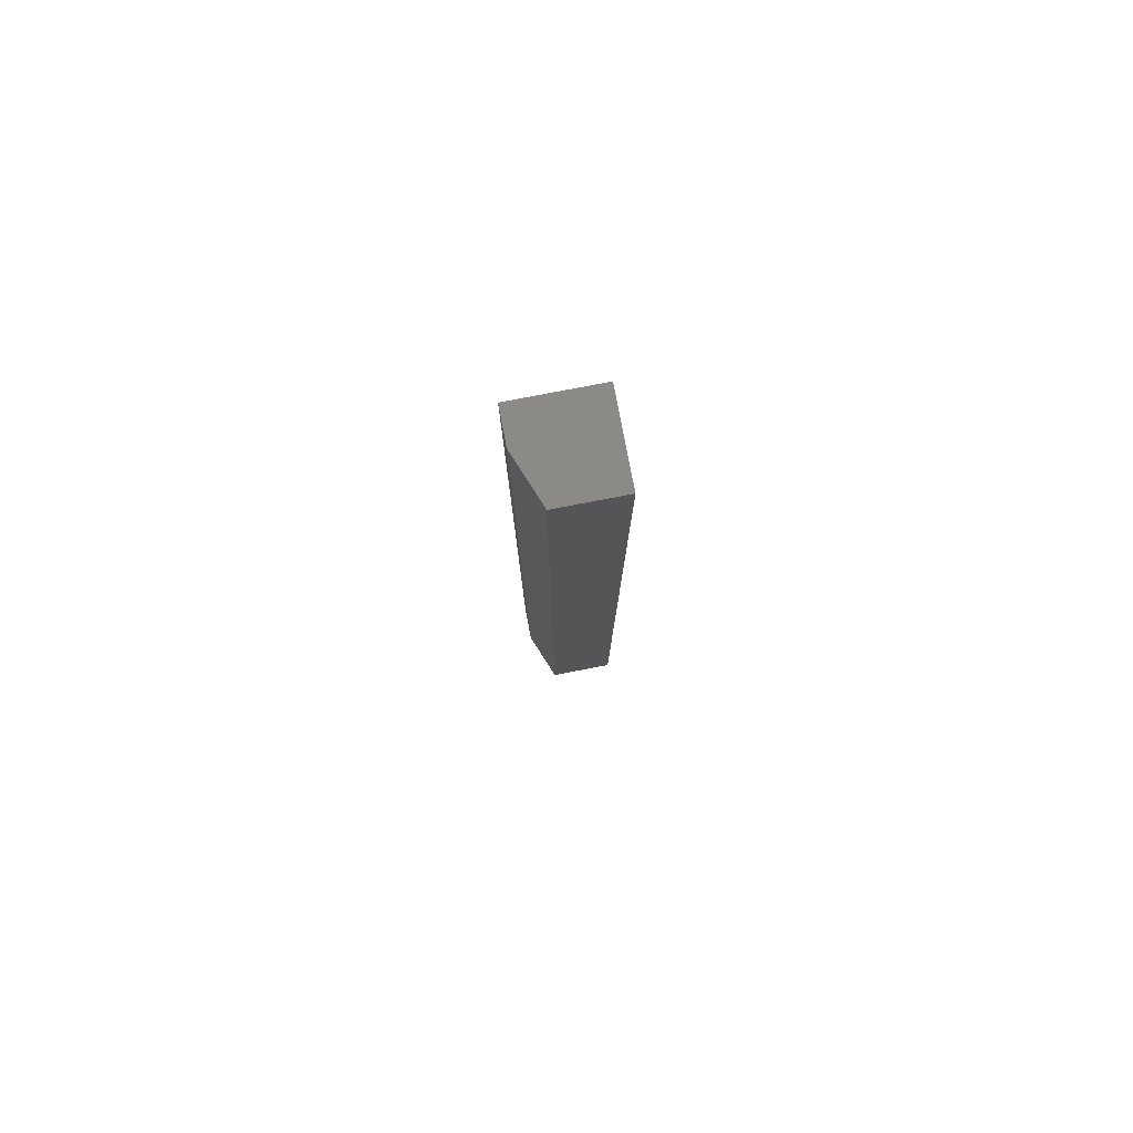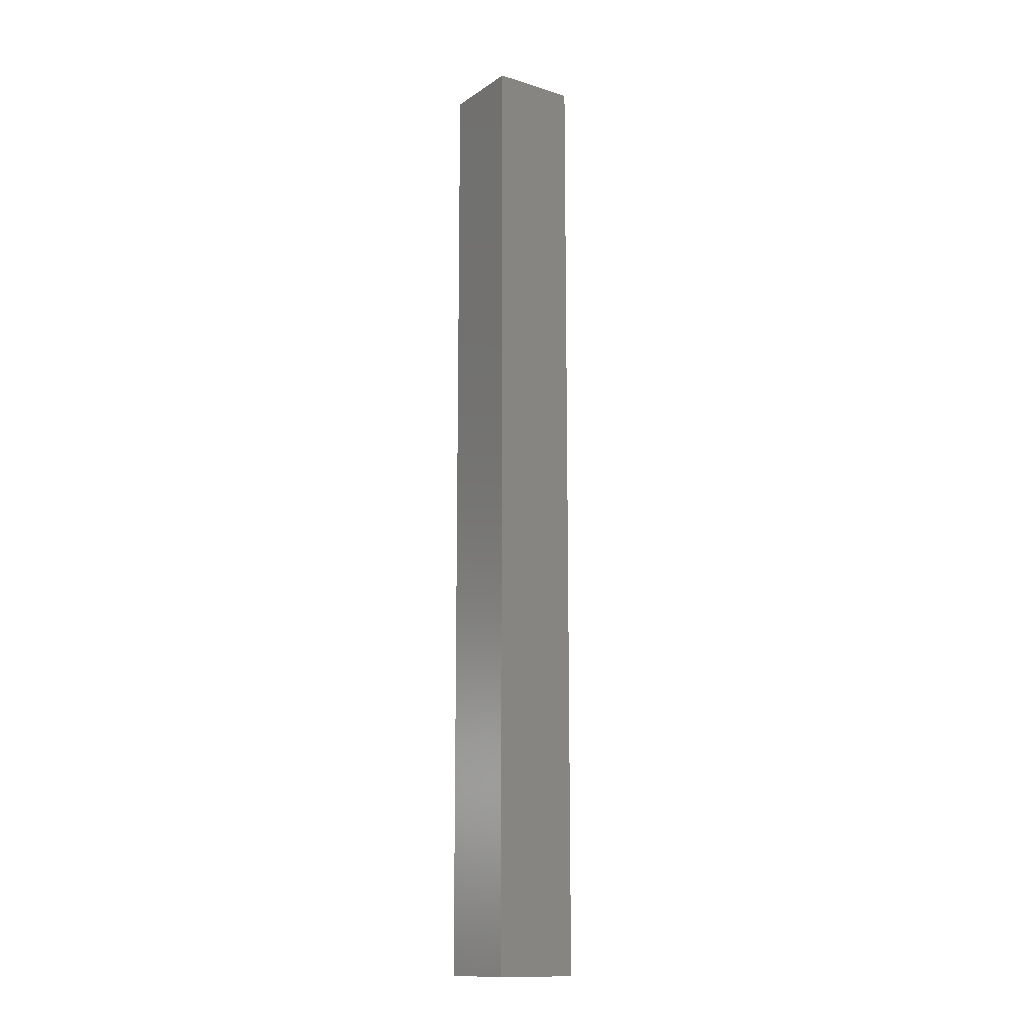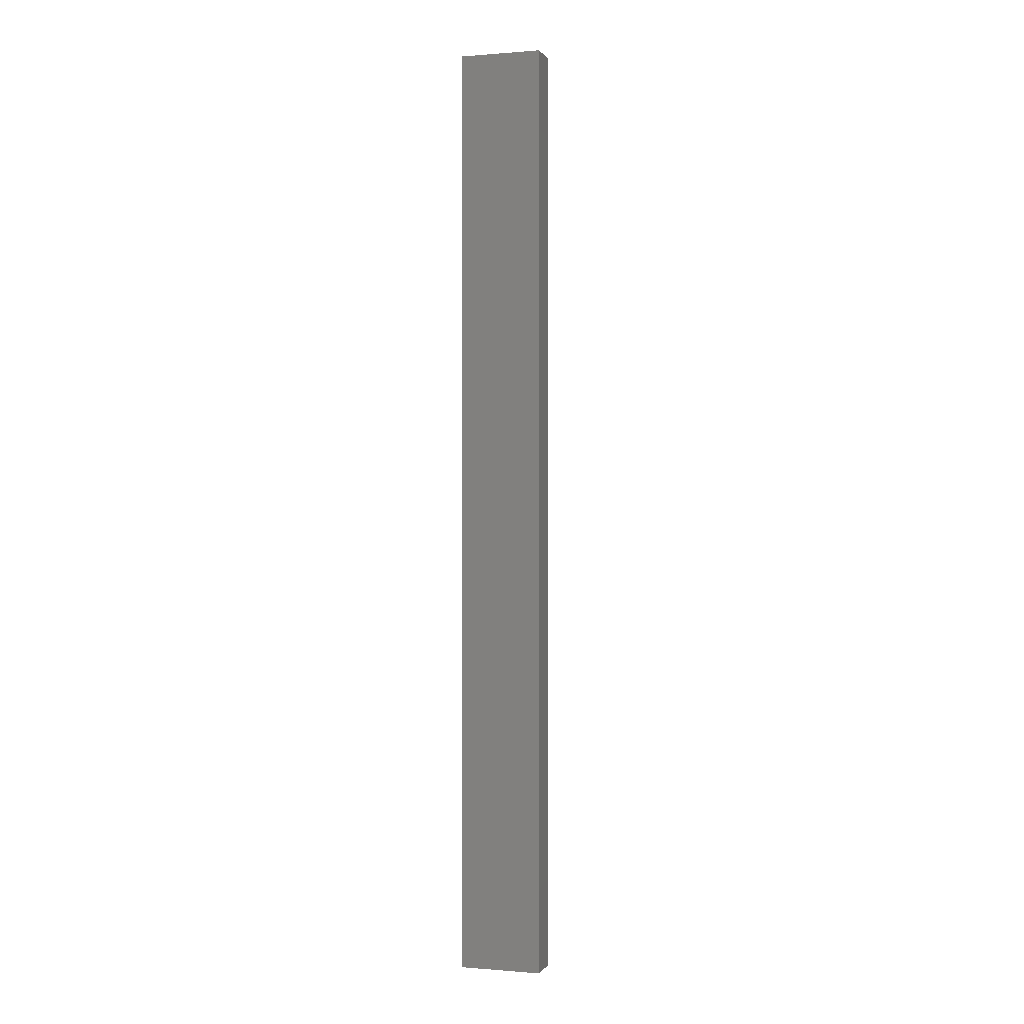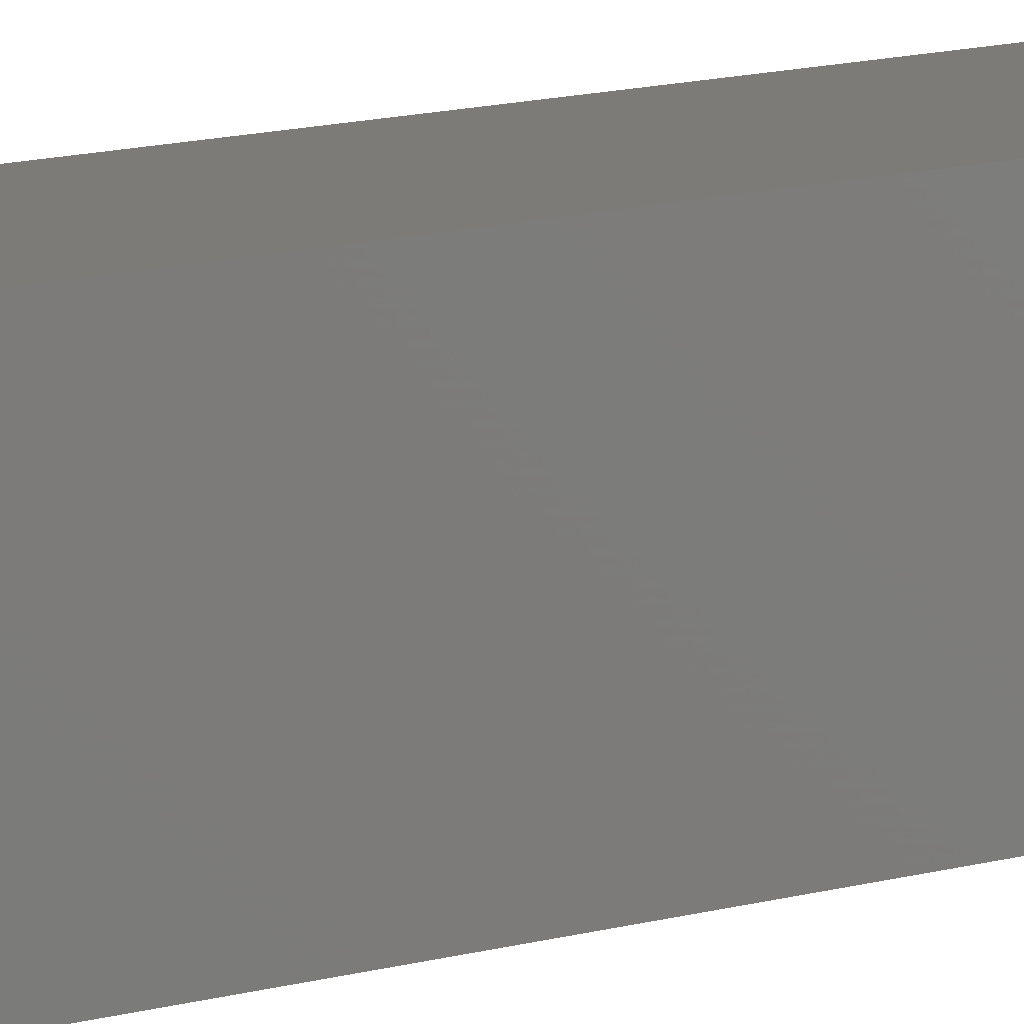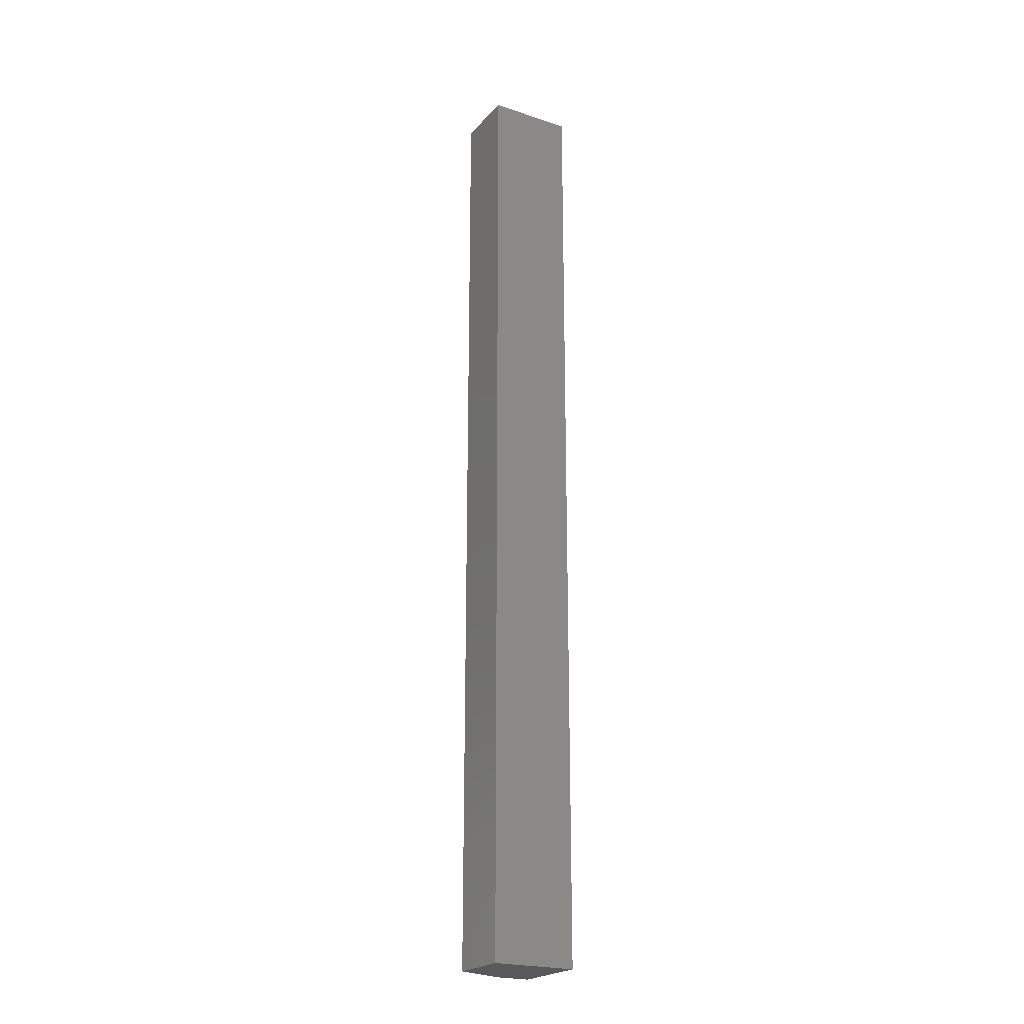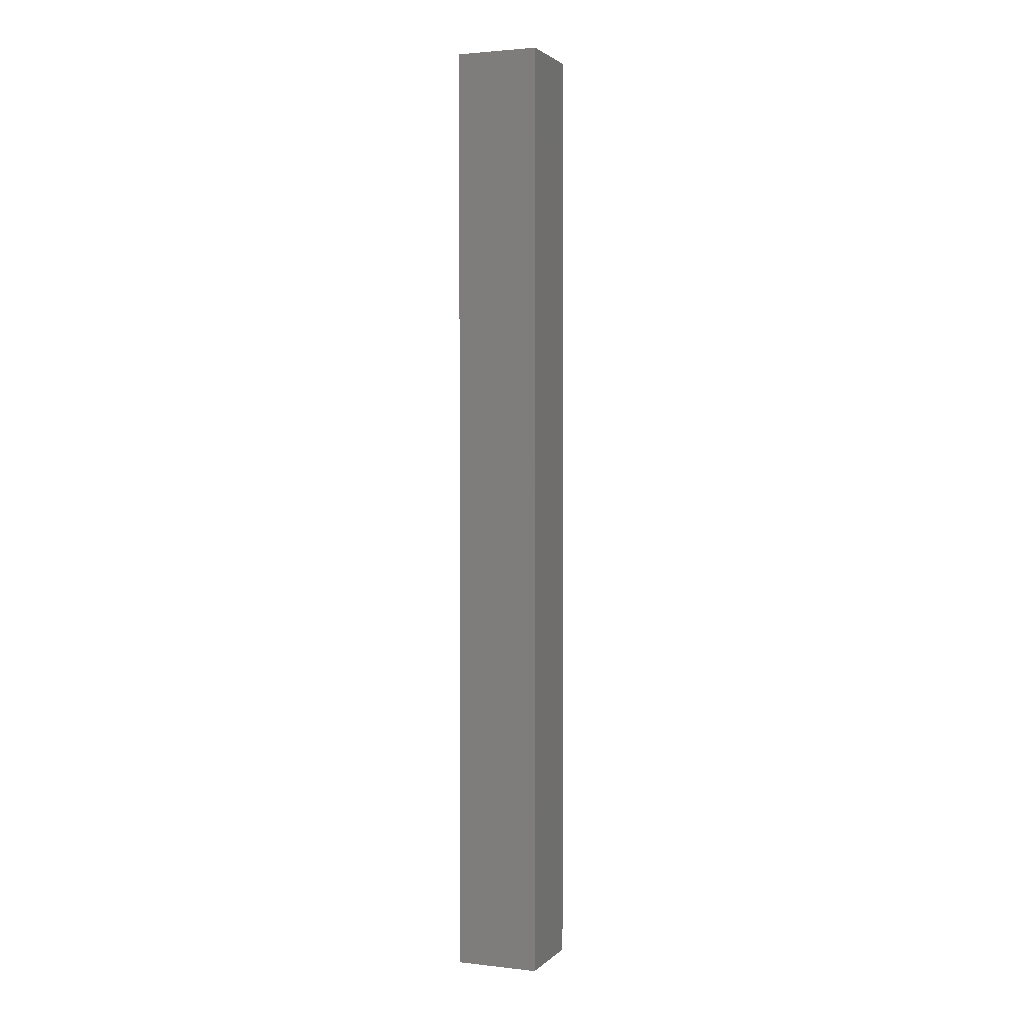
<metadata>
{"format":"stl","ext":"stl","renderer":"f3d","projection":"perspective","resolution":1024,"background":"white","views":[{"elev":79.7,"azim":-100.8,"up":"+Y"},{"elev":-13.4,"azim":55.2,"up":"+Y"},{"elev":0.1,"azim":107.3,"up":"+Y"},{"elev":8.0,"azim":43.5,"up":"+Z"},{"elev":-22.4,"azim":-29.9,"up":"+Y"},{"elev":2.2,"azim":21.8,"up":"+Y"}]}
</metadata>
<code>
# stl→obj: 10 verts, 16 faces
v 0.0625 -0.75 0.0625
v -0.07031 -0.75 0.0625
v 0.0625 -0.75 -0.07031
v -0.07031 -0.75 -0.03906
v 0.007812 -0.75 -0.07031
v 0.007812 0.75 -0.07031
v -0.07031 0.75 -0.03906
v 0.0625 0.75 -0.07031
v -0.07031 0.75 0.0625
v 0.0625 0.75 0.0625
f 1 2 3
f 3 2 4
f 3 4 5
f 6 7 8
f 8 7 9
f 8 9 10
f 9 7 2
f 2 7 4
f 6 8 5
f 5 8 3
f 4 7 5
f 5 7 6
f 10 9 1
f 1 9 2
f 8 10 3
f 3 10 1

</code>
